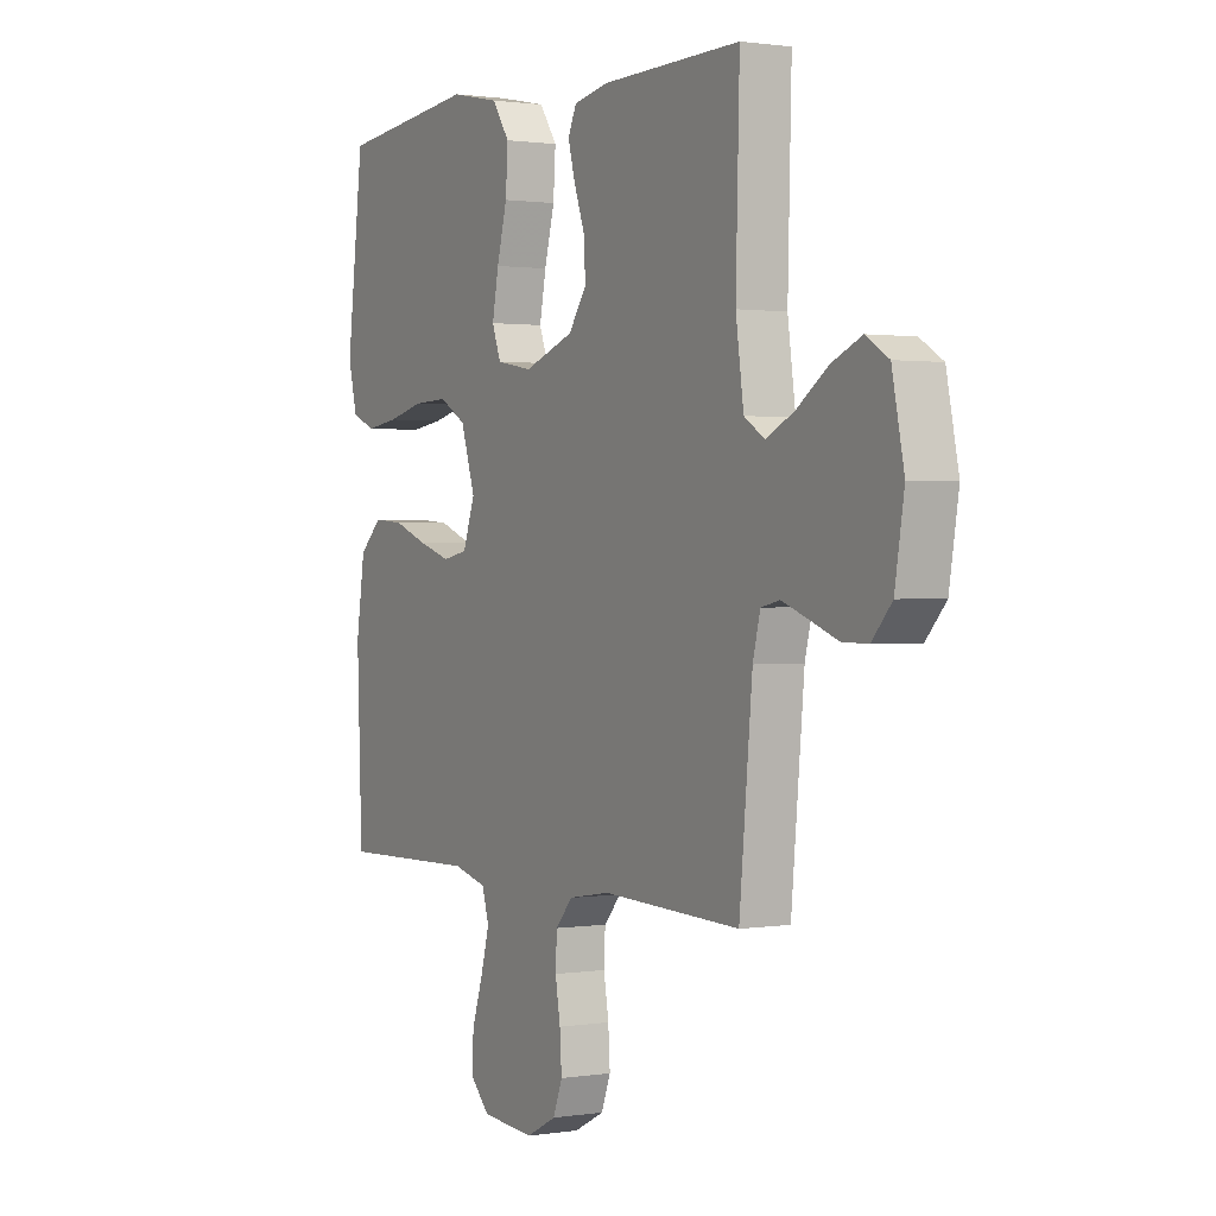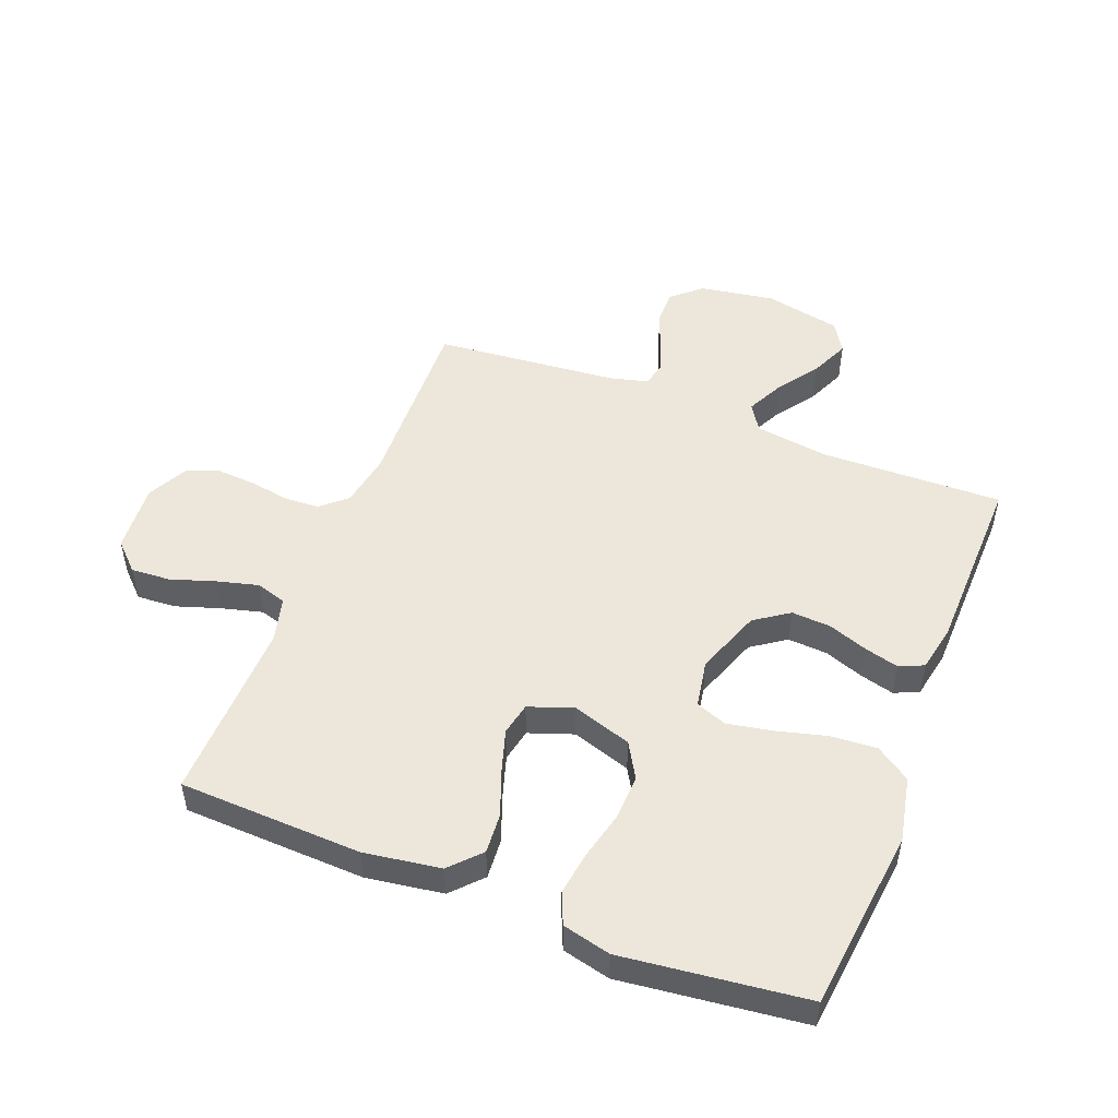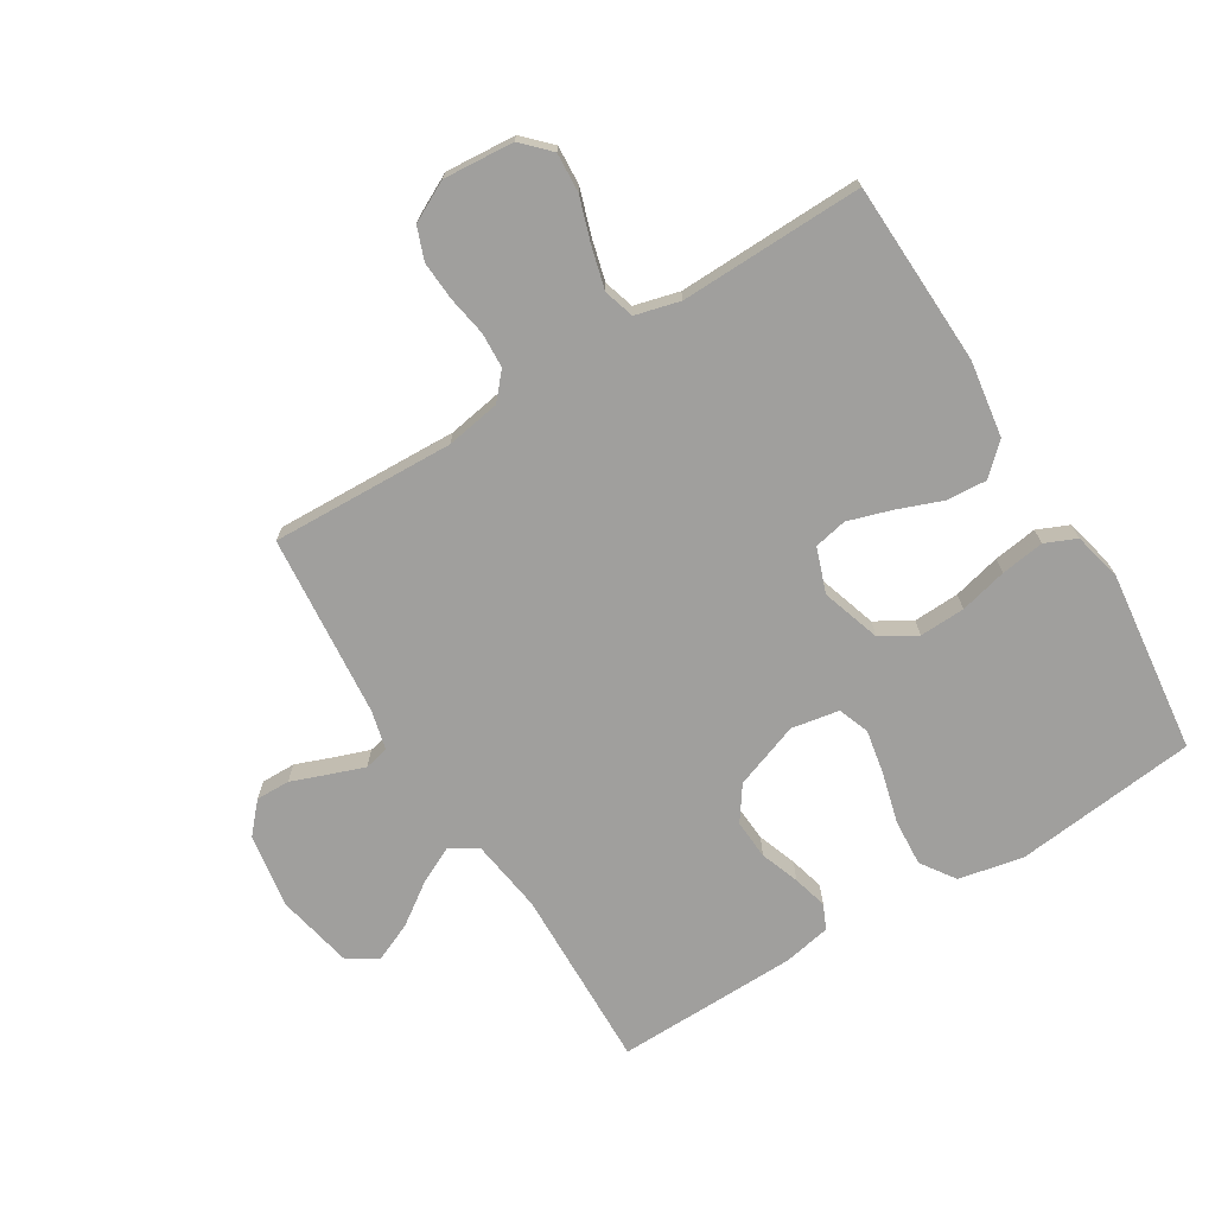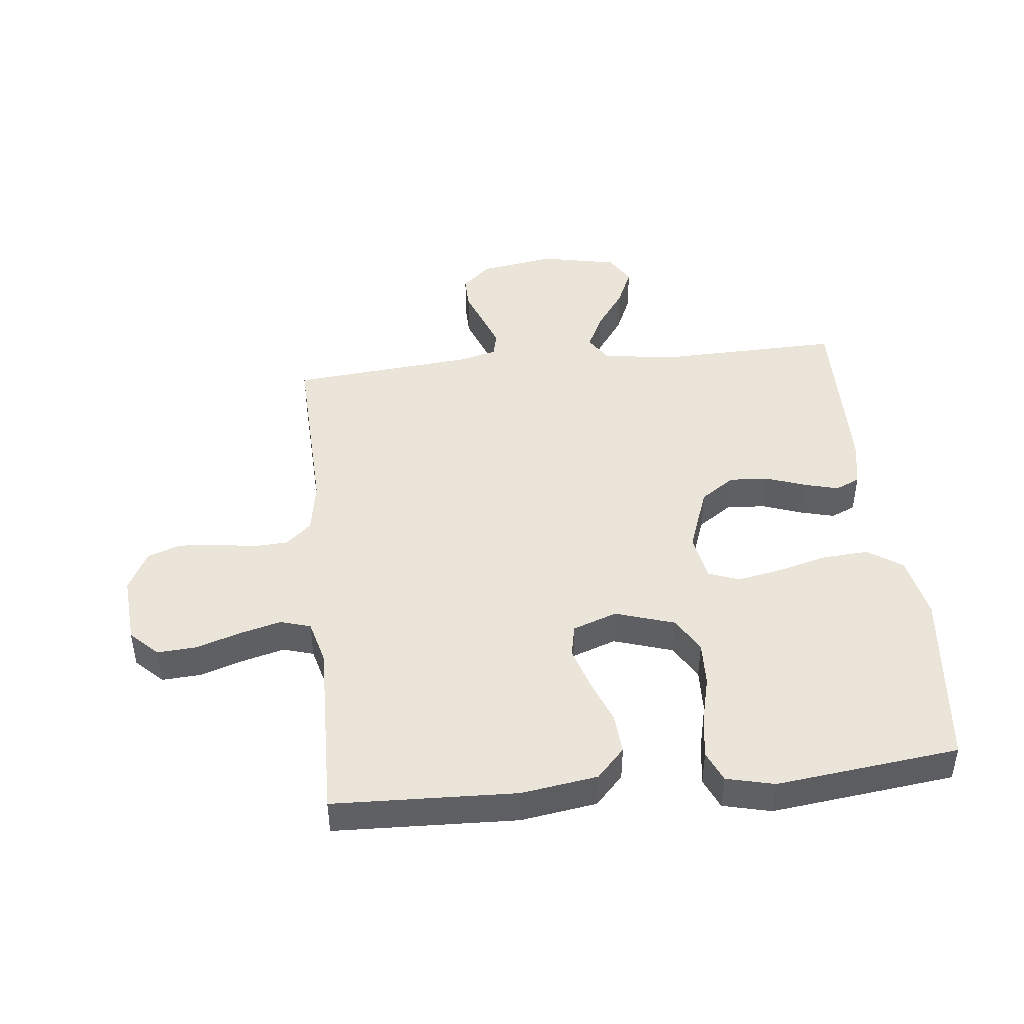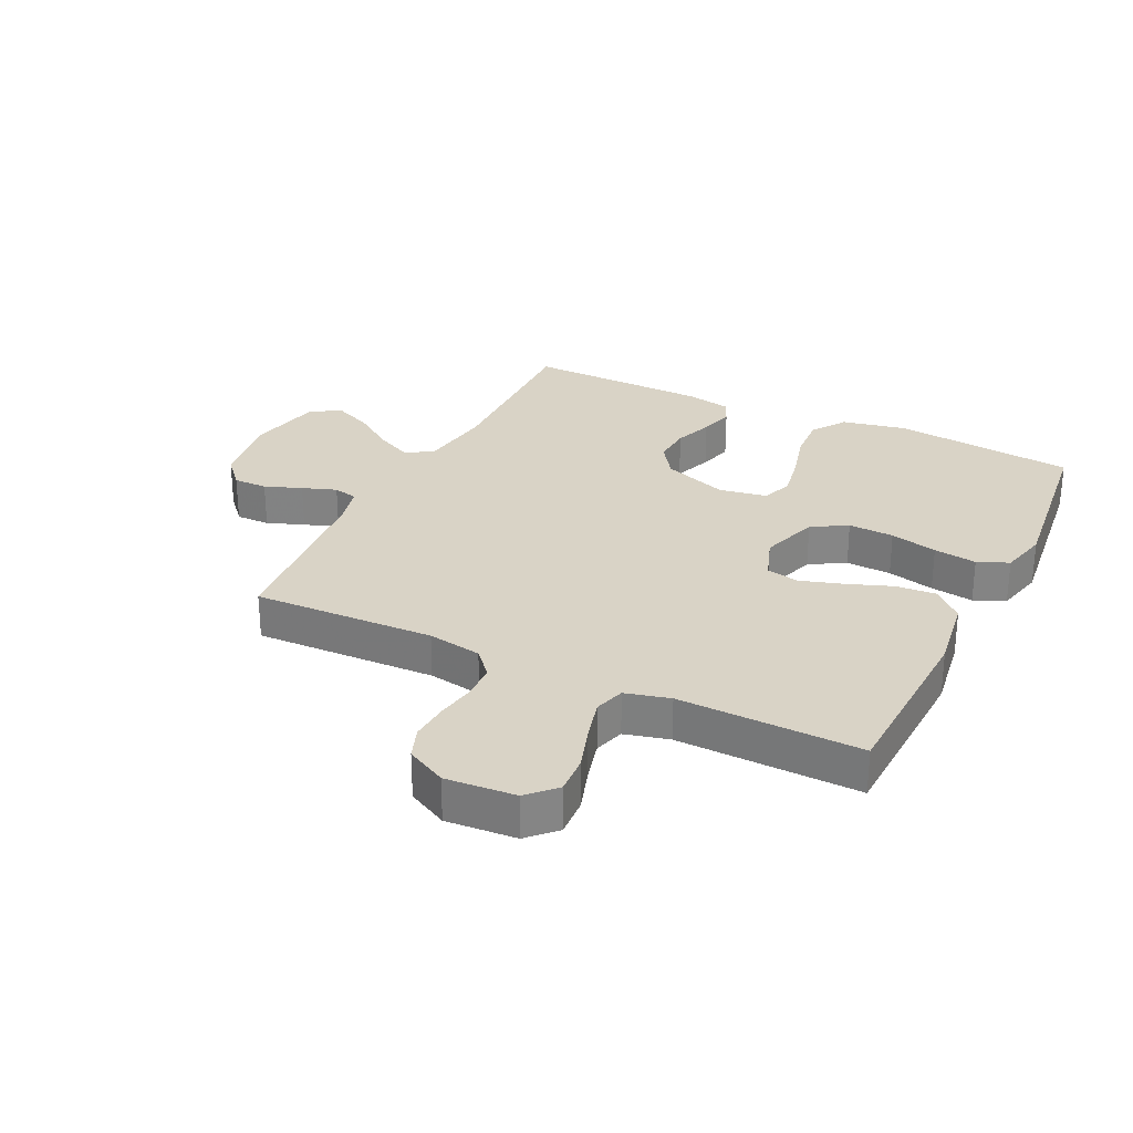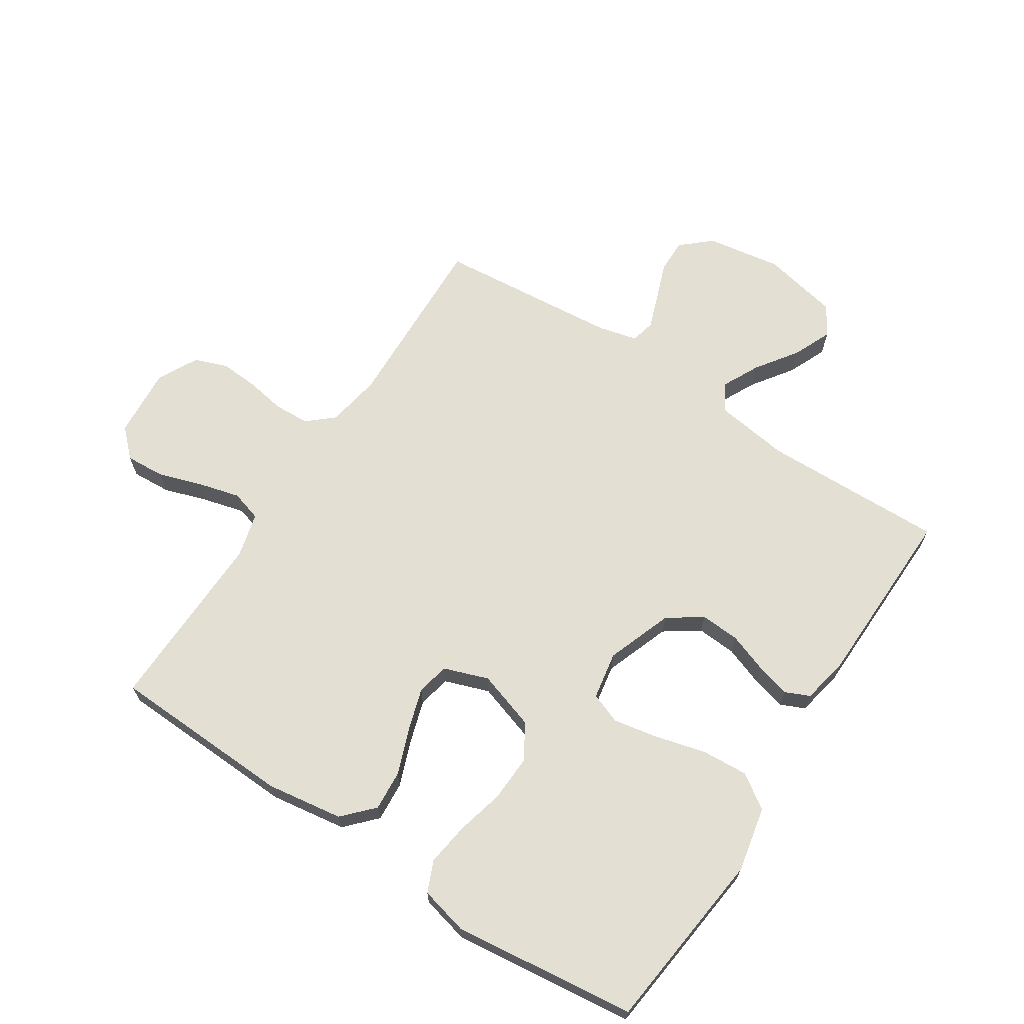
<metadata>
{"format":"obj","ext":"obj","renderer":"f3d","projection":"perspective","resolution":1024,"background":"white","views":[{"elev":1.1,"azim":60.1,"up":"+Z"},{"elev":50.3,"azim":-68.6,"up":"+Y"},{"elev":-71.4,"azim":-148.4,"up":"+Y"},{"elev":44.9,"azim":-96.1,"up":"+Y"},{"elev":28.3,"azim":-153.9,"up":"+Y"},{"elev":67.0,"azim":-56.8,"up":"+Y"}]}
</metadata>
<code>
v -0.5 0.07 -0.5
v -0.511 0.07 -0.2
v -0.492 0.07 -0.075
v -0.443 0.07 -0.029
v -0.377 0.07 -0.034
v -0.303 0.07 -0.062
v -0.233 0.07 -0.084
v -0.179 0.07 -0.073
v -0.153 0.07 0
v -0.184 0.07 0.097
v -0.242 0.07 0.131
v -0.317 0.07 0.128
v -0.395 0.07 0.109
v -0.466 0.07 0.099
v -0.517 0.07 0.121
v -0.536 0.07 0.2
v -0.5 0.07 0.5
v -0.2 0.07 0.533
v -0.094 0.07 0.511
v -0.056 0.07 0.455
v -0.061 0.07 0.379
v -0.083 0.07 0.296
v -0.097 0.07 0.223
v -0.078 0.07 0.172
v 0 0.07 0.158
v 0.108 0.07 0.197
v 0.147 0.07 0.253
v 0.143 0.07 0.318
v 0.12 0.07 0.382
v 0.105 0.07 0.439
v 0.123 0.07 0.479
v 0.2 0.07 0.494
v 0.5 0.07 0.5
v 0.492 0.07 0.2
v 0.509 0.07 0.079
v 0.553 0.07 0.051
v 0.614 0.07 0.081
v 0.681 0.07 0.128
v 0.745 0.07 0.156
v 0.794 0.07 0.126
v 0.82 0.07 0
v 0.8 0.07 -0.123
v 0.757 0.07 -0.171
v 0.701 0.07 -0.17
v 0.64 0.07 -0.147
v 0.584 0.07 -0.127
v 0.544 0.07 -0.136
v 0.528 0.07 -0.2
v 0.5 0.07 -0.5
v 0.2 0.07 -0.489
v 0.111 0.07 -0.504
v 0.074 0.07 -0.546
v 0.071 0.07 -0.604
v 0.082 0.07 -0.669
v 0.086 0.07 -0.733
v 0.066 0.07 -0.786
v 0 0.07 -0.82
v -0.115 0.07 -0.811
v -0.158 0.07 -0.767
v -0.154 0.07 -0.703
v -0.13 0.07 -0.63
v -0.112 0.07 -0.562
v -0.127 0.07 -0.512
v -0.2 0.07 -0.493
v -0.5 0 -0.5
v -0.511 0 -0.2
v -0.492 0 -0.075
v -0.443 0 -0.029
v -0.377 0 -0.034
v -0.303 0 -0.062
v -0.233 0 -0.084
v -0.179 0 -0.073
v -0.153 0 0
v -0.184 0 0.097
v -0.242 0 0.131
v -0.317 0 0.128
v -0.395 0 0.109
v -0.466 0 0.099
v -0.517 0 0.121
v -0.536 0 0.2
v -0.5 0 0.5
v -0.2 0 0.533
v -0.094 0 0.511
v -0.056 0 0.455
v -0.061 0 0.379
v -0.083 0 0.296
v -0.097 0 0.223
v -0.078 0 0.172
v 0 0 0.158
v 0.108 0 0.197
v 0.147 0 0.253
v 0.143 0 0.318
v 0.12 0 0.382
v 0.105 0 0.439
v 0.123 0 0.479
v 0.2 0 0.494
v 0.5 0 0.5
v 0.492 0 0.2
v 0.509 0 0.079
v 0.553 0 0.051
v 0.614 0 0.081
v 0.681 0 0.128
v 0.745 0 0.156
v 0.794 0 0.126
v 0.82 0 0
v 0.8 0 -0.123
v 0.757 0 -0.171
v 0.701 0 -0.17
v 0.64 0 -0.147
v 0.584 0 -0.127
v 0.544 0 -0.136
v 0.528 0 -0.2
v 0.5 0 -0.5
v 0.2 0 -0.489
v 0.111 0 -0.504
v 0.074 0 -0.546
v 0.071 0 -0.604
v 0.082 0 -0.669
v 0.086 0 -0.733
v 0.066 0 -0.786
v 0 0 -0.82
v -0.115 0 -0.811
v -0.158 0 -0.767
v -0.154 0 -0.703
v -0.13 0 -0.63
v -0.112 0 -0.562
v -0.127 0 -0.512
v -0.2 0 -0.493
f 59 60 61
f 58 59 61
f 57 58 61
f 56 57 61
f 55 56 61
f 54 55 61
f 53 54 61
f 52 53 61 62
f 51 52 62 63
f 48 49 50
f 51 63 64
f 50 51 64
f 48 50 64
f 47 48 64
f 43 44 45
f 42 43 45
f 41 42 45
f 40 41 45
f 39 40 45
f 38 39 45
f 37 38 45
f 36 37 45 46
f 35 36 46 47
f 32 33 34
f 31 32 34
f 30 31 34
f 29 30 34
f 28 29 34
f 27 28 34 35
f 35 47 64
f 27 35 64
f 26 27 64
f 20 21 22
f 19 20 22
f 18 19 22
f 17 18 22
f 16 17 22
f 15 16 22
f 14 15 22
f 13 14 22
f 12 13 22
f 11 12 22 23
f 10 11 23 24
f 4 5 6
f 3 4 6
f 2 3 6
f 1 2 6
f 64 1 6
f 64 6 7
f 25 26 64
f 9 10 24 25
f 8 9 25 64
f 7 8 64
f 125 124 123
f 125 123 122
f 125 122 121
f 125 121 120
f 125 120 119
f 125 119 118
f 125 118 117
f 126 125 117 116
f 127 126 116 115
f 114 113 112
f 128 127 115
f 128 115 114
f 128 114 112
f 128 112 111
f 109 108 107
f 109 107 106
f 109 106 105
f 109 105 104
f 109 104 103
f 109 103 102
f 109 102 101
f 110 109 101 100
f 111 110 100 99
f 98 97 96
f 98 96 95
f 98 95 94
f 98 94 93
f 98 93 92
f 99 98 92 91
f 128 111 99
f 128 99 91
f 128 91 90
f 86 85 84
f 86 84 83
f 86 83 82
f 86 82 81
f 86 81 80
f 86 80 79
f 86 79 78
f 86 78 77
f 86 77 76
f 87 86 76 75
f 88 87 75 74
f 70 69 68
f 70 68 67
f 70 67 66
f 70 66 65
f 70 65 128
f 71 70 128
f 128 90 89
f 89 88 74 73
f 128 89 73 72
f 128 72 71
f 1 65 66 2
f 2 66 67 3
f 3 67 68 4
f 4 68 69 5
f 5 69 70 6
f 6 70 71 7
f 7 71 72 8
f 8 72 73 9
f 9 73 74 10
f 10 74 75 11
f 11 75 76 12
f 12 76 77 13
f 13 77 78 14
f 14 78 79 15
f 15 79 80 16
f 16 80 81 17
f 17 81 82 18
f 18 82 83 19
f 19 83 84 20
f 20 84 85 21
f 21 85 86 22
f 22 86 87 23
f 23 87 88 24
f 24 88 89 25
f 25 89 90 26
f 26 90 91 27
f 27 91 92 28
f 28 92 93 29
f 29 93 94 30
f 30 94 95 31
f 31 95 96 32
f 32 96 97 33
f 33 97 98 34
f 34 98 99 35
f 35 99 100 36
f 36 100 101 37
f 37 101 102 38
f 38 102 103 39
f 39 103 104 40
f 40 104 105 41
f 41 105 106 42
f 42 106 107 43
f 43 107 108 44
f 44 108 109 45
f 45 109 110 46
f 46 110 111 47
f 47 111 112 48
f 48 112 113 49
f 49 113 114 50
f 50 114 115 51
f 51 115 116 52
f 52 116 117 53
f 53 117 118 54
f 54 118 119 55
f 55 119 120 56
f 56 120 121 57
f 57 121 122 58
f 58 122 123 59
f 59 123 124 60
f 60 124 125 61
f 61 125 126 62
f 62 126 127 63
f 63 127 128 64
f 64 128 65 1

</code>
